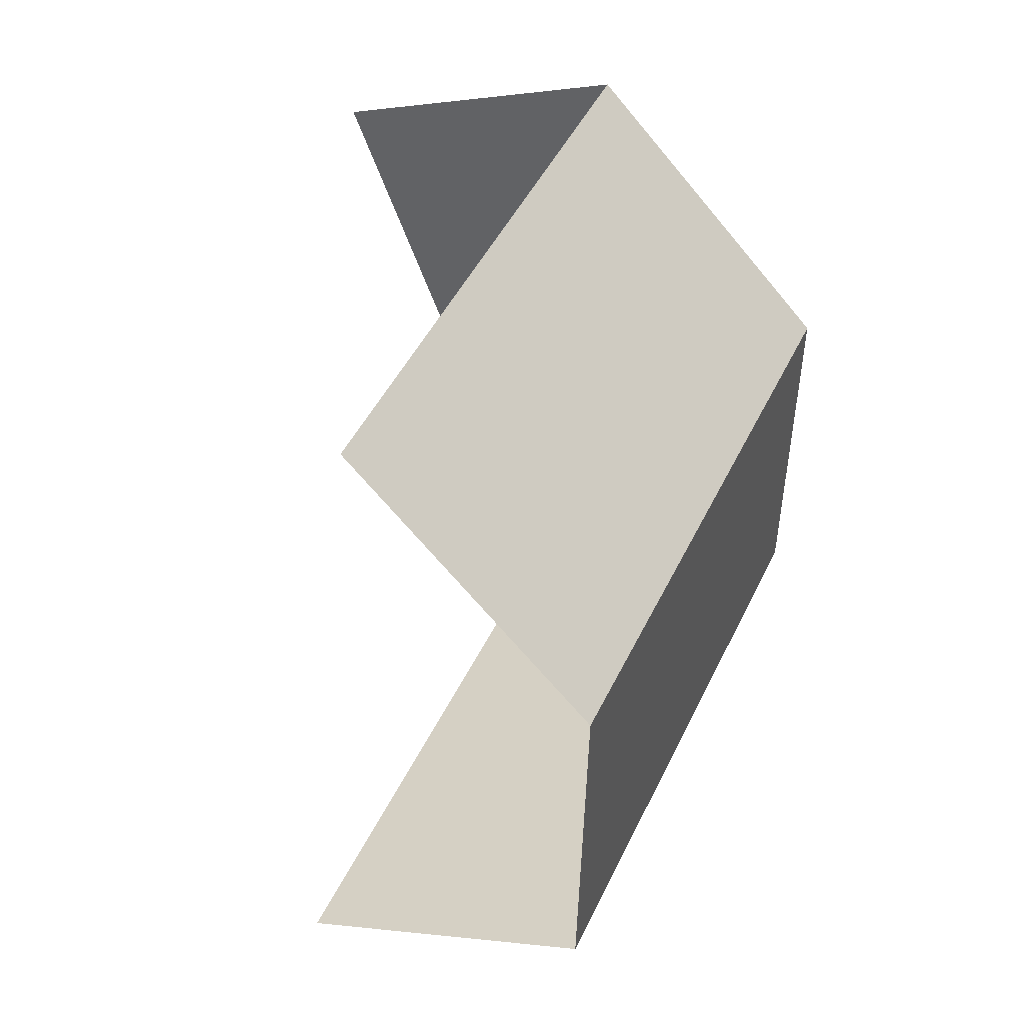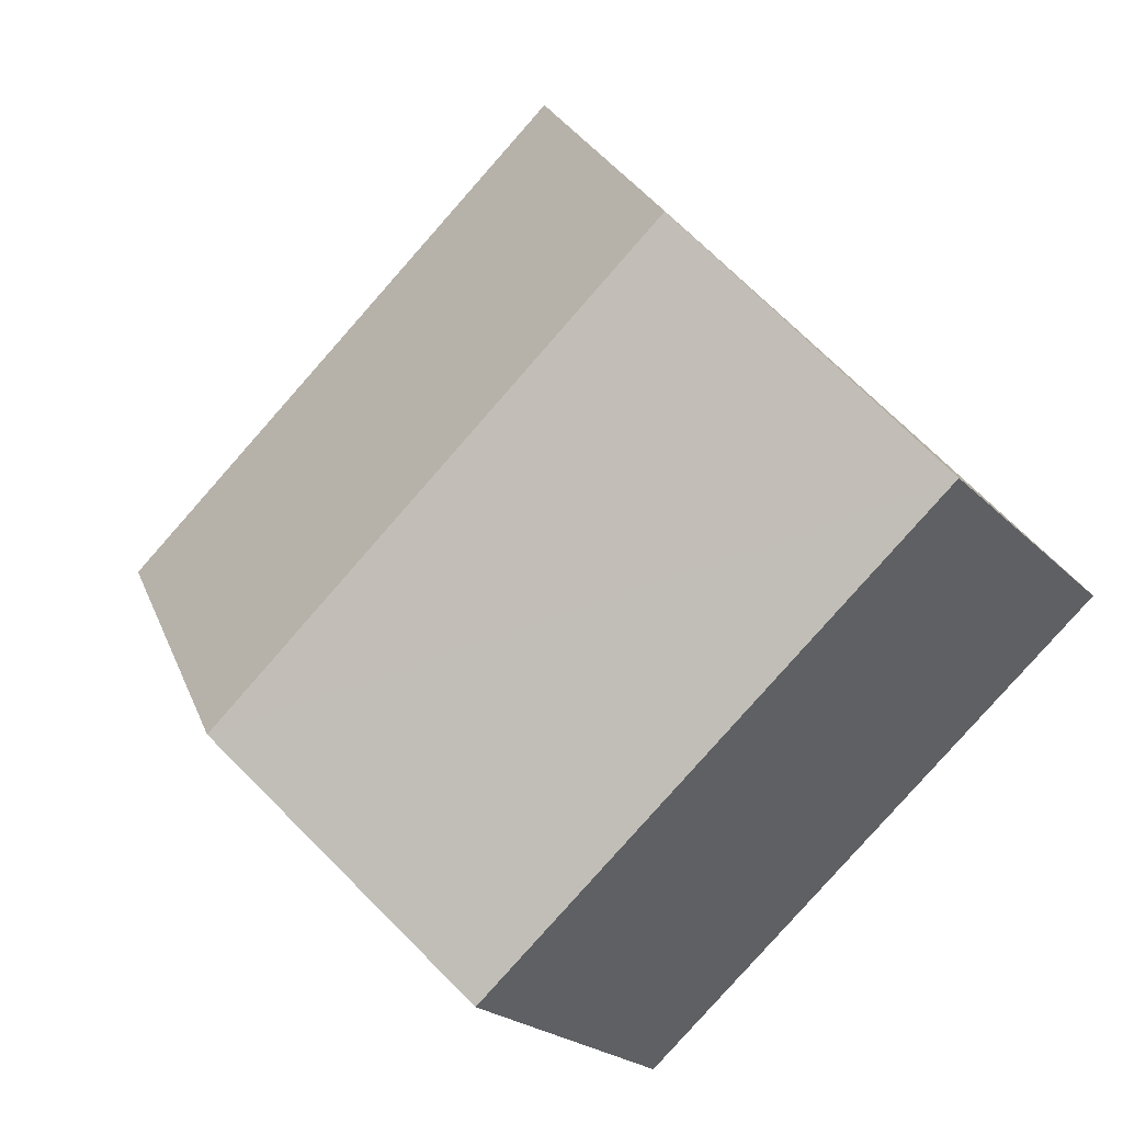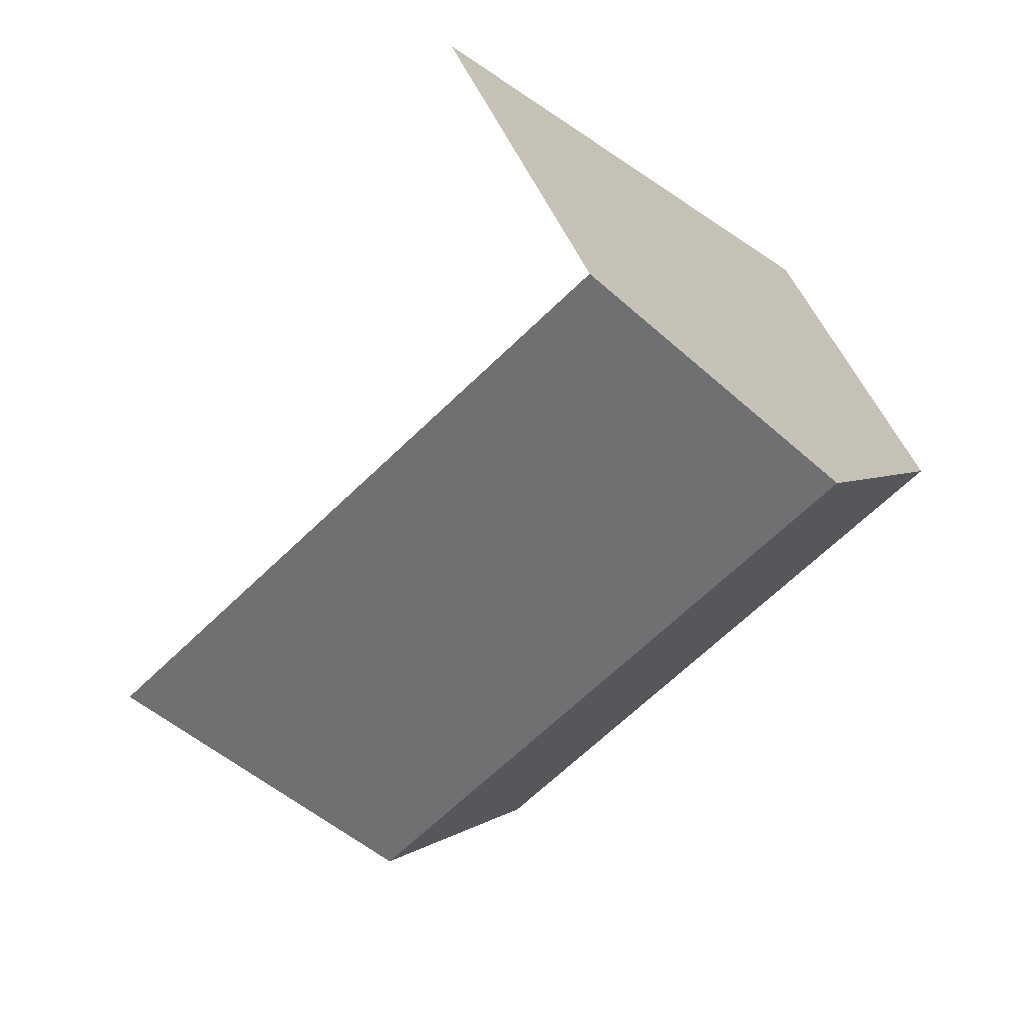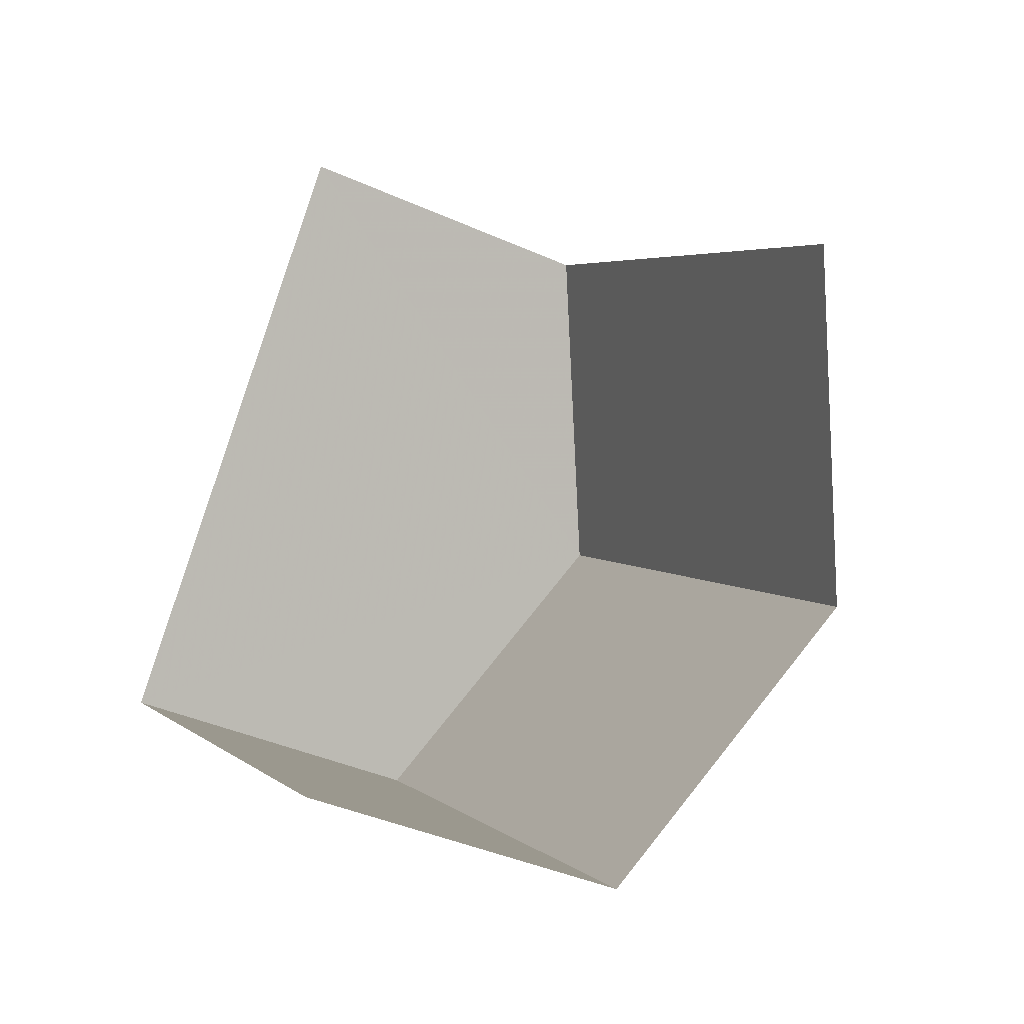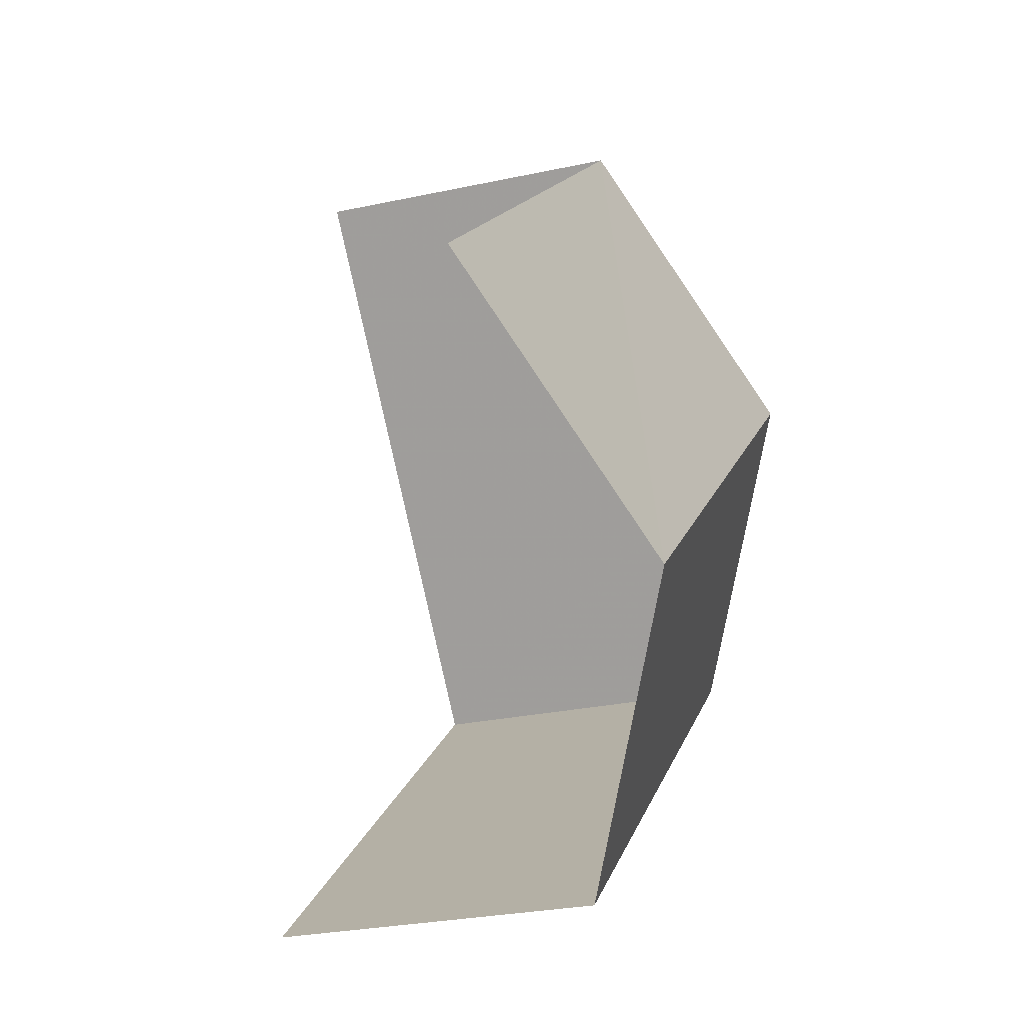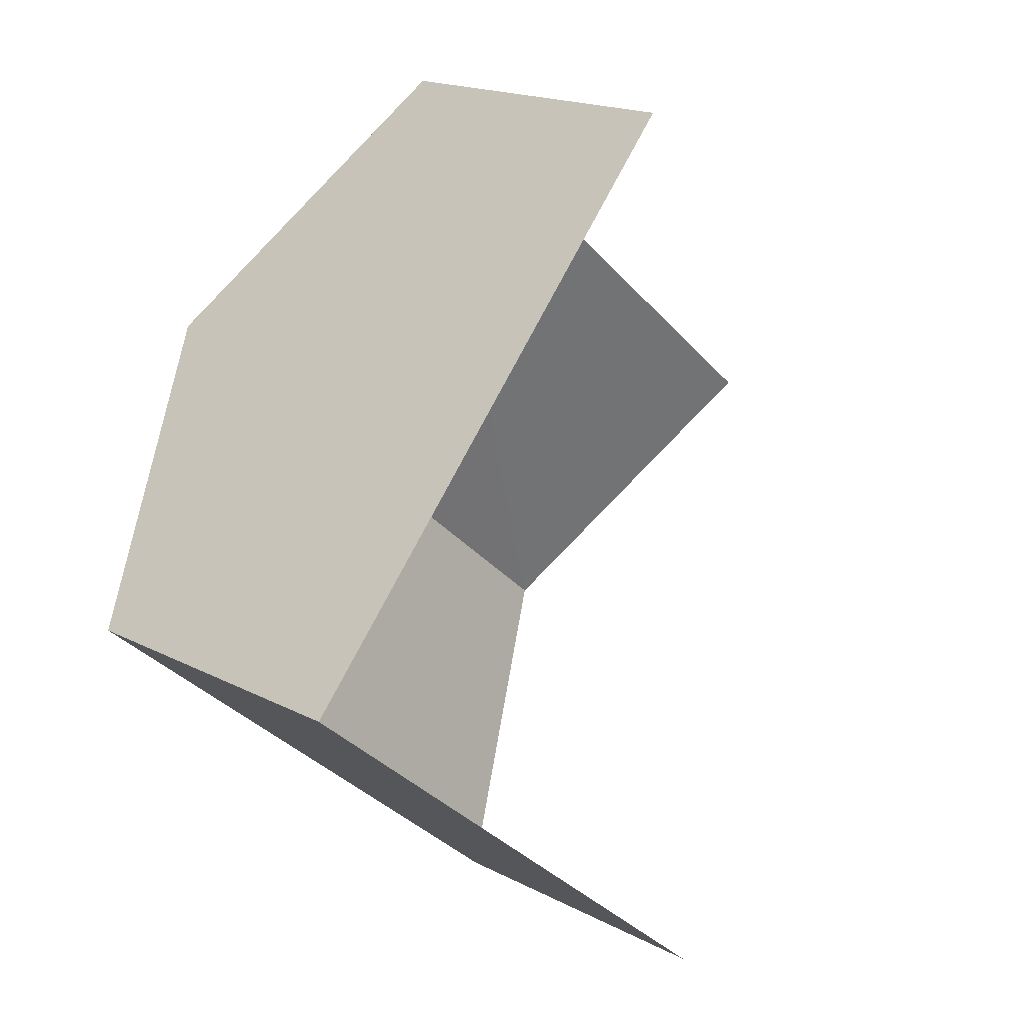
<metadata>
{"format":"obj","ext":"obj","renderer":"f3d","projection":"perspective","resolution":1024,"background":"white","views":[{"elev":-0.4,"azim":-58.7,"up":"+Y"},{"elev":-21.8,"azim":30.8,"up":"+Y"},{"elev":52.9,"azim":-23.4,"up":"+Y"},{"elev":-39.8,"azim":-119.1,"up":"+Y"},{"elev":-26.2,"azim":-70.8,"up":"+Y"},{"elev":17.1,"azim":136.7,"up":"+Y"}]}
</metadata>
<code>
v -2.242e+05 -1.28e+05 14.87
v -2.242e+05 -1.28e+05 14.87
v -2.242e+05 -1.28e+05 14.87
v -2.242e+05 -1.28e+05 14.87
v -2.242e+05 -1.28e+05 17.6
v -2.242e+05 -1.28e+05 17.6
v -2.242e+05 -1.28e+05 18.74
v -2.242e+05 -1.28e+05 18.74
v -2.242e+05 -1.28e+05 17.6
v -2.242e+05 -1.28e+05 17.6
f 1 2 3
f 1 4 2
f 6 1 7
f 1 3 7
f 3 10 7
f 6 4 1
f 6 5 4
f 5 6 7
f 8 5 7
f 7 9 8
f 7 10 9
f 9 3 2
f 9 10 3
f 9 2 8
f 2 4 8
f 4 5 8

</code>
